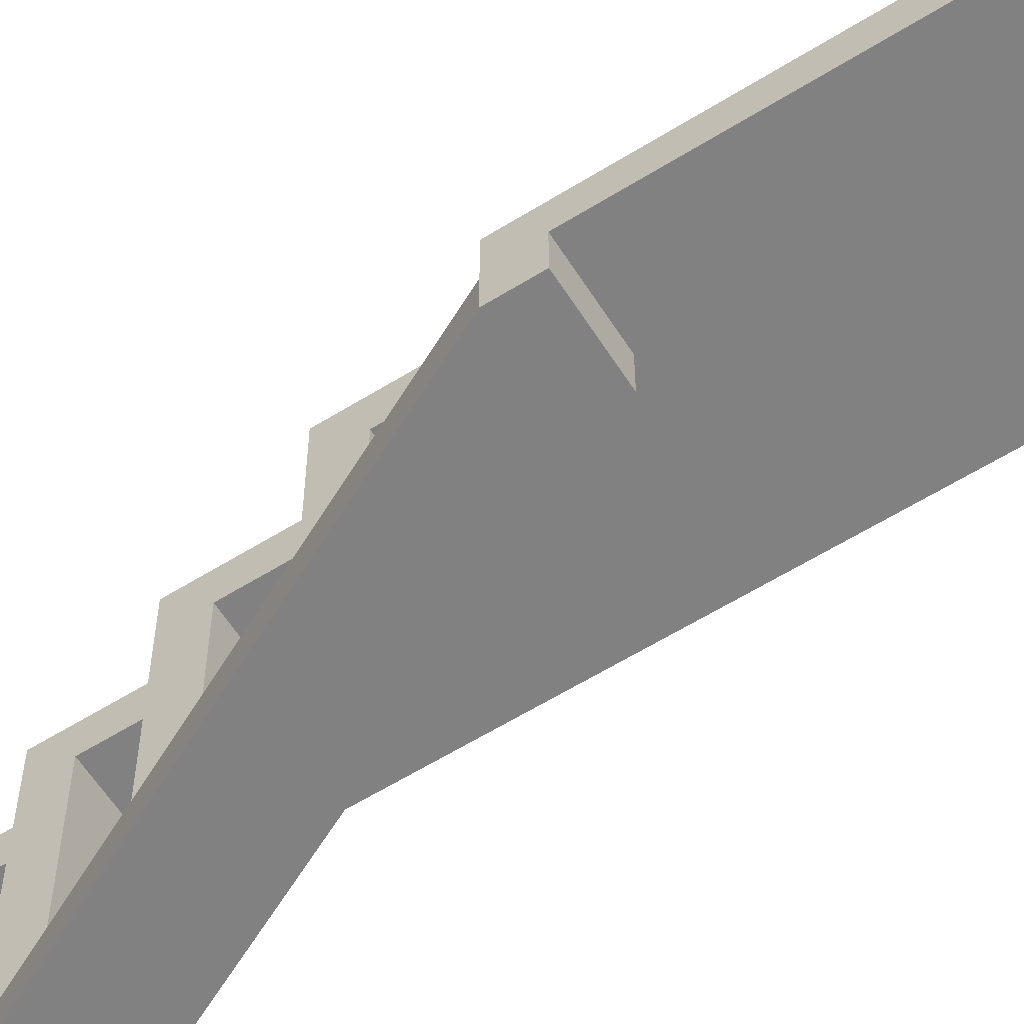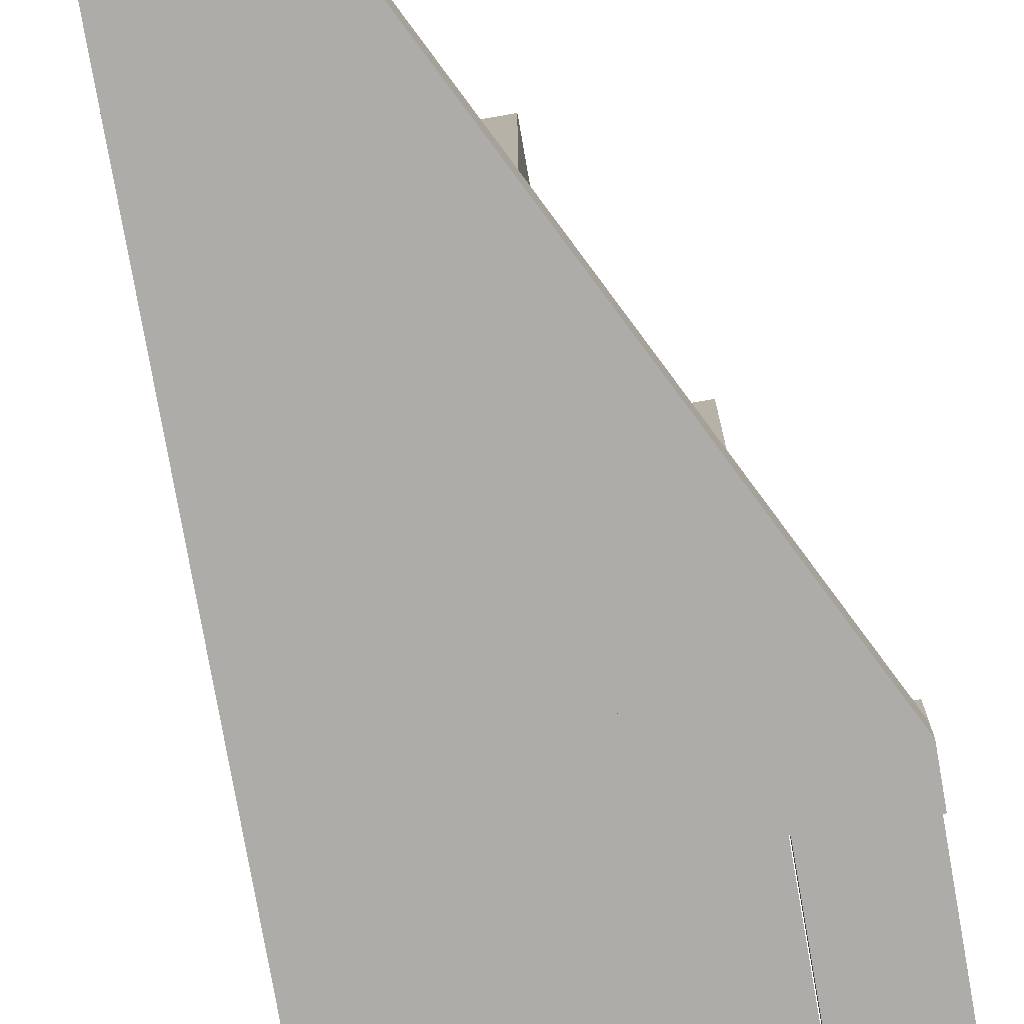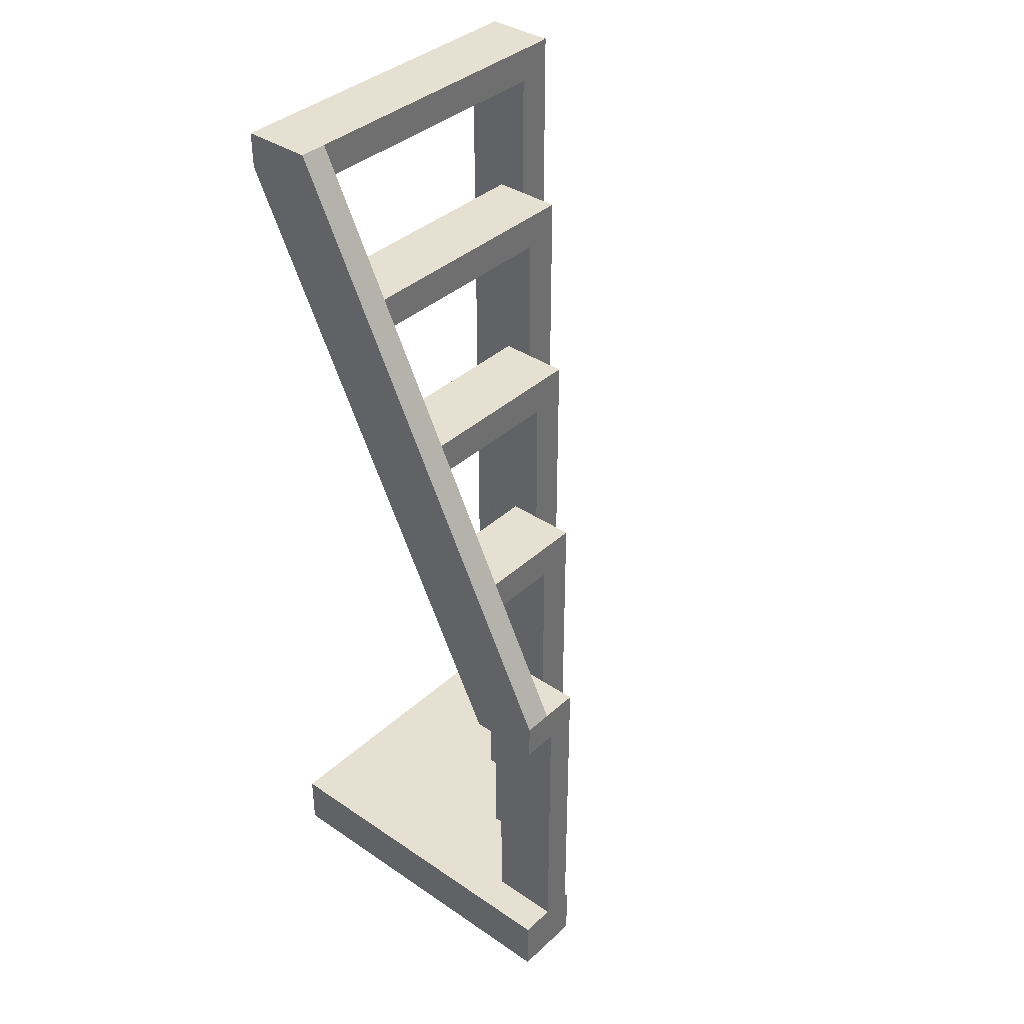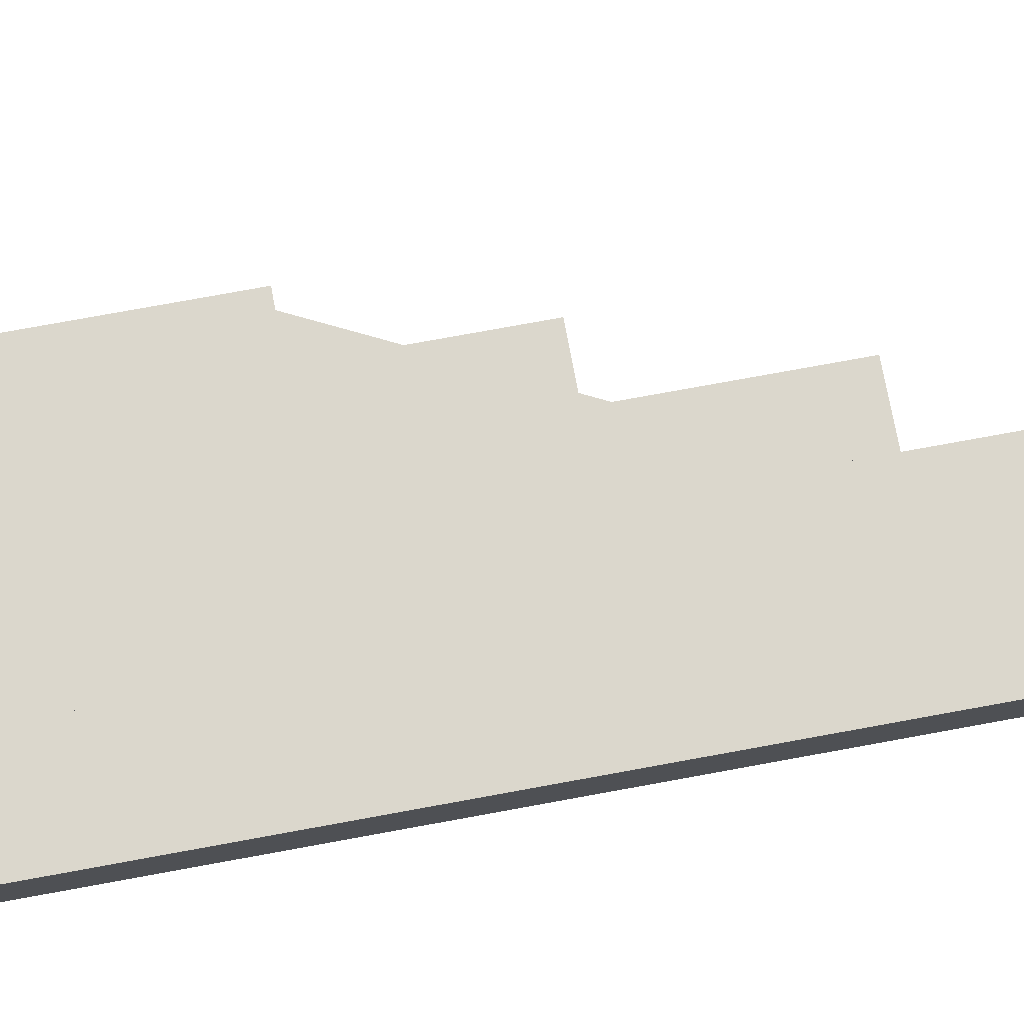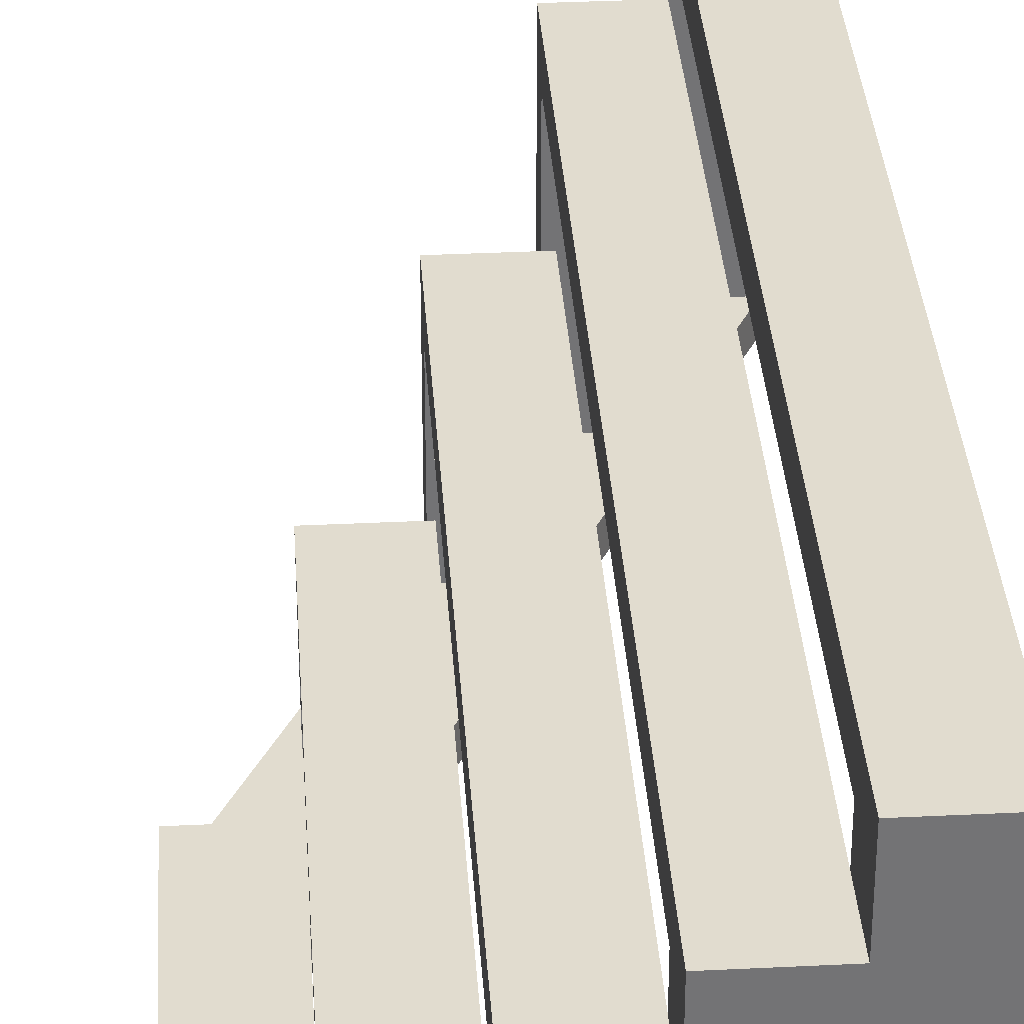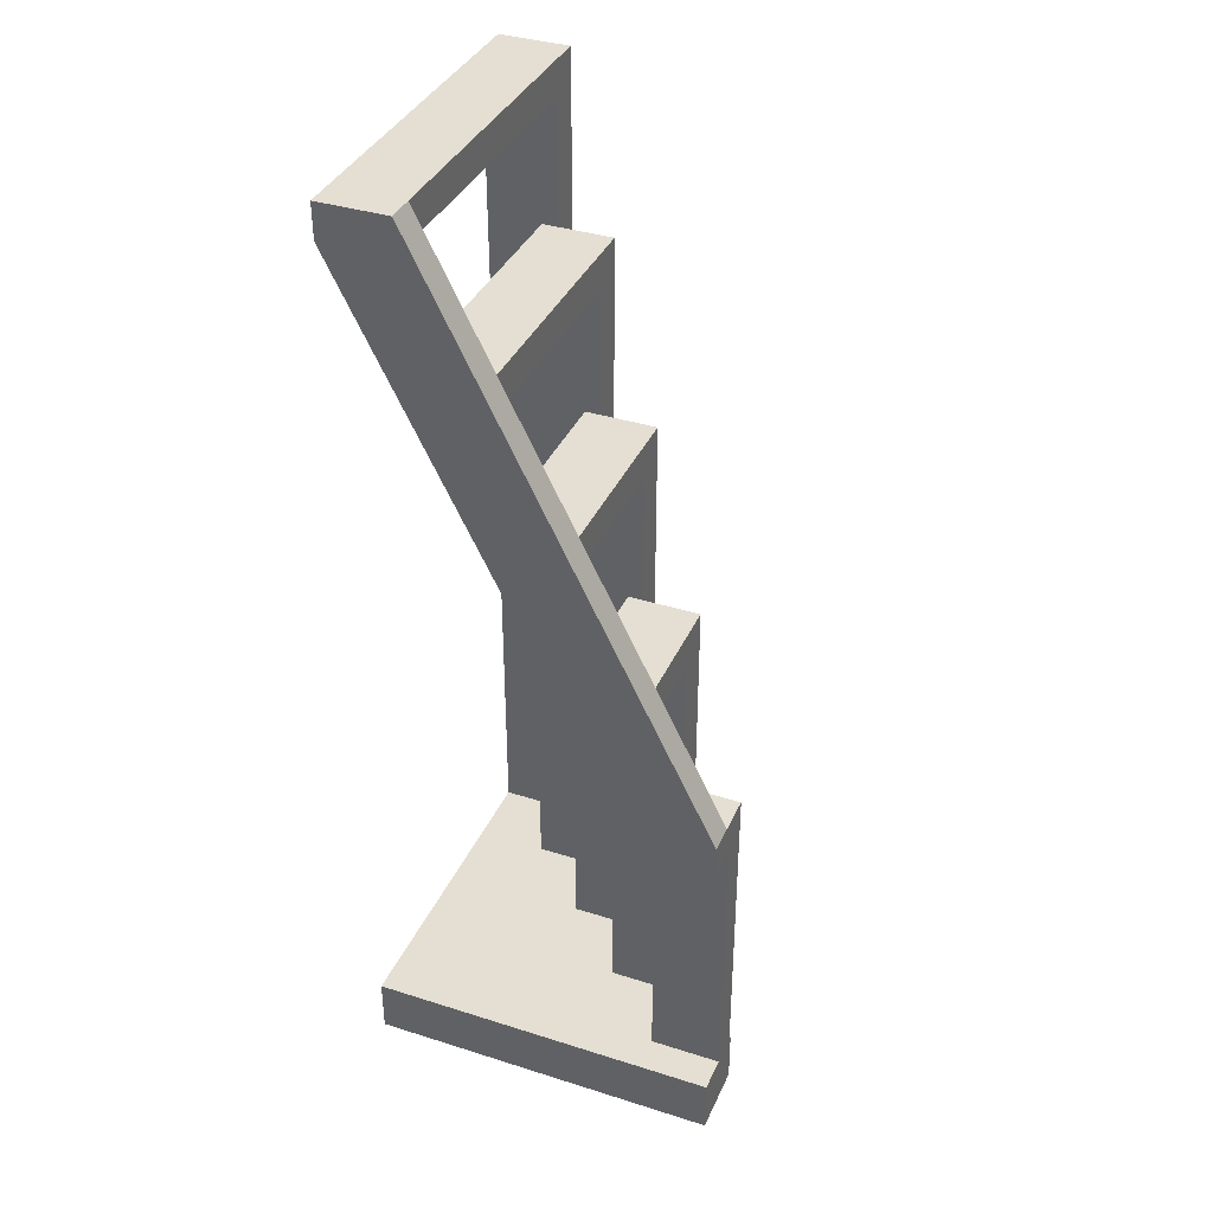
<metadata>
{"format":"obj","ext":"obj","renderer":"f3d","projection":"perspective","resolution":1024,"background":"white","views":[{"elev":-60.5,"azim":-57.6,"up":"+Z"},{"elev":-76.8,"azim":-170.1,"up":"+Z"},{"elev":37.6,"azim":-139.2,"up":"+Y"},{"elev":73.4,"azim":79.5,"up":"+Z"},{"elev":34.3,"azim":-3.8,"up":"+Z"},{"elev":37.2,"azim":-157.9,"up":"+Y"}]}
</metadata>
<code>
v 0.5 2.4 0
v 2.5 6.4 0
v 2.5 6.4 0.2
v 2 5.4 0.2
v 1.5 4.4 0.2
v 1 3.4 0.2
v 0.5 2.4 0.2
v 2 5.65 0.2
v 2 5.4 0.2
v 2.5 6.4 0.2
v 2 6.4 0.2
v 2 6.65 0.2
v 1.5 5.65 0.2
v 1.5 4.65 0.2
v 1.5 4.4 0.2
v 2 5.4 0.2
v 1.5 5.4 0.2
v 1.5 5.65 0.2
v 1 4.65 0.2
v 1 3.65 0.2
v 1 3.4 0.2
v 1.5 4.4 0.2
v 1 4.4 0.2
v 1 4.65 0.2
v 0.5 3.65 0.2
v 0 2.65 0.2
v 0.5 2.65 0.2
v 0.5 2.4 0.2
v 1 3.4 0.2
v 0.5 3.4 0.2
v 0.5 3.65 0.2
v 2 6.65 0
v 0 2.65 0
v 0 2.65 0.2
v 0.5 3.65 0.2
v 1 4.65 0.2
v 1.5 5.65 0.2
v 2 6.65 0.2
v 0 2.4 0
v 0 2.4 0.25
v 0 0.4 0.25
v 0 0.4 0
v 0 0 0
v 0 0 0.5
v 0 0.4 0.5
v 0 0.4 0.4708
v 0 2.65 0.4708
v 0 2.65 0.2
v 0 2.65 0
v 0.5 2.4 0.2
v 0.5 2.4 0.25
v 0 2.4 0.25
v 0 2.4 0
v 0.5 2.4 0
v 1 3.4 0.2
v 1 3.65 0.2
v 1 3.65 1.004
v 1 0.4 1.004
v 1 0.4 0.752
v 1 3.4 0.752
v 1 3.65 0.2
v 0.5 3.65 0.2
v 0.5 3.65 1.004
v 1 3.65 1.004
v 1.5 4.4 0.2
v 1.5 4.65 0.2
v 1.5 4.65 1.5
v 1.5 0.4 1.5
v 1.5 0.4 1.252
v 1.5 4.4 1.252
v 1.5 4.65 0.2
v 1 4.65 0.2
v 1 4.65 1.5
v 1.5 4.65 1.5
v 2 5.4 0.2
v 2 5.65 0.2
v 2 5.65 2
v 2 0.4 2
v 2 0.4 1.75
v 2 5.4 1.75
v 2 5.65 0.2
v 1.5 5.65 0.2
v 1.5 5.65 2
v 2 5.65 2
v 2.5 6.65 0
v 2.5 6.65 2.5
v 2.5 0 2.5
v 2.5 0 0
v 2.5 0.4 0
v 2.5 0.4 2.25
v 2.5 6.4 2.25
v 2.5 6.4 0.2
v 2.5 6.4 0
v 2 6.65 0.2
v 2 6.65 2.5
v 2.5 6.65 2.5
v 2.5 6.65 0
v 2 6.65 0
v 0.5 2.4 0
v 0 2.4 0
v 0 2.65 0
v 2 6.65 0
v 2.5 6.65 0
v 2.5 6.4 0
v 0.5 2.65 0.2
v 0 2.65 0.2
v 0 2.65 0.4708
v 0.5 2.65 0.4708
v 0.5 3.4 0.2
v 1 3.4 0.2
v 1 3.4 0.752
v 0.5 3.4 0.752
v 1 4.4 0.2
v 1.5 4.4 0.2
v 1.5 4.4 1.252
v 1 4.4 1.252
v 1.5 5.4 0.2
v 2 5.4 0.2
v 2 5.4 1.75
v 1.5 5.4 1.75
v 2 6.4 0.2
v 2.5 6.4 0.2
v 2.5 6.4 2.25
v 2 6.4 2.25
v 2.5 0.4 2.25
v 2 0.4 2.25
v 2 6.4 2.25
v 2.5 6.4 2.25
v 2 0.4 1.75
v 1.5 0.4 1.75
v 1.5 5.4 1.75
v 2 5.4 1.75
v 1.5 0.4 1.252
v 1 0.4 1.252
v 1 4.4 1.252
v 1.5 4.4 1.252
v 1 0.4 0.752
v 0.5 0.4 0.752
v 0.5 3.4 0.752
v 1 3.4 0.752
v 0.5 0.4 0.25
v 0 0.4 0.25
v 0 2.4 0.25
v 0.5 2.4 0.25
v 0.5 2.4 0.2
v 0.5 2.65 0.2
v 0.5 2.65 0.4708
v 0.5 0.4 0.4708
v 0.5 0.4 0.25
v 0.5 2.4 0.25
v 0 0.4 0.4708
v 0.5 0.4 0.4708
v 0.5 2.65 0.4708
v 0 2.65 0.4708
v 2 0.4 2.25
v 2.5 0.4 2.25
v 2.5 0.4 0
v 0 0.4 0
v 0 0.4 0.25
v 0.5 0.4 0.25
v 0.5 0.4 0.4708
v 0 0.4 0.4708
v 0 0.4 0.5
v 0.5 0.4 0.5
v 0.5 0.4 0.752
v 1 0.4 0.752
v 1 0.4 1.004
v 1 0.4 1.252
v 1.5 0.4 1.252
v 1.5 0.4 1.5
v 1.5 0.4 1.75
v 2 0.4 1.75
v 2 0.4 2
v 1 4.65 0.2
v 1 4.4 0.2
v 1 4.4 1.252
v 1 0.4 1.252
v 1 0.4 1.004
v 1 0 1.004
v 1 0 1.5
v 1 4.65 1.5
v 0.5 0 1.004
v 1 0 1.004
v 1 0.4 1.004
v 1 3.65 1.004
v 0.5 3.65 1.004
v 0.5 3.65 0.2
v 0.5 3.4 0.2
v 0.5 3.4 0.752
v 0.5 0.4 0.752
v 0.5 0.4 0.5
v 0.5 0 0.5
v 0.5 0 1.004
v 0.5 3.65 1.004
v 0 0 0.5
v 0.5 0 0.5
v 0.5 0.4 0.5
v 0 0.4 0.5
v 2.5 0 0
v 0 0 0
v 0 0.4 0
v 2.5 0.4 0
v 2 0 2.5
v 2.5 0 2.5
v 2.5 6.65 2.5
v 2 6.65 2.5
v 2 6.65 0.2
v 2 6.4 0.2
v 2 6.4 2.25
v 2 0.4 2.25
v 2 0.4 2
v 2 0 2
v 2 0 2.5
v 2 6.65 2.5
v 1.5 0 2
v 2 0 2
v 2 0.4 2
v 2 5.65 2
v 1.5 5.65 2
v 1.5 5.65 0.2
v 1.5 5.4 0.2
v 1.5 5.4 1.75
v 1.5 0.4 1.75
v 1.5 0.4 1.5
v 1.5 0 1.5
v 1.5 0 2
v 1.5 5.65 2
v 1 0 1.5
v 1.5 0 1.5
v 1.5 0.4 1.5
v 1.5 4.65 1.5
v 1 4.65 1.5
v 1.5 0 1.5
v 1 0 1.5
v 1 0 1.004
v 0.5 0 1.004
v 0.5 0 0.5
v 0 0 0.5
v 0 0 0
v 2.5 0 0
v 2.5 0 2.5
v 2 0 2.5
v 2 0 2
v 1.5 0 2
g 1d3de2dc-e356-11ea-98a4-54bf646e7e1f
f 2 5 1
f 1 5 6
f 1 6 7
f 3 4 2
f 2 4 5
g 1d3fb77e-e356-11ea-ad6d-54bf646e7e1f
f 9 10 8
f 8 10 11
f 8 11 13
f 13 11 12
g 1d41b334-e356-11ea-9b32-54bf646e7e1f
f 15 16 14
f 14 16 17
f 14 17 19
f 19 17 18
g 1d43d5fa-e356-11ea-968c-54bf646e7e1f
f 21 22 20
f 20 22 23
f 20 23 25
f 25 23 24
g 1d45f8ca-e356-11ea-b10f-54bf646e7e1f
f 31 26 30
f 30 26 27
f 30 27 29
f 29 27 28
g 1d48429e-e356-11ea-a0b5-54bf646e7e1f
f 33 36 32
f 32 36 37
f 32 37 38
f 34 35 33
f 33 35 36
g 19a9c71c-e356-11ea-84f8-54bf646e7e1f
f 49 39 48
f 48 39 40
f 48 40 47
f 47 40 46
f 46 40 41
f 46 41 44
f 44 41 43
f 43 41 42
f 44 45 46
g 1cba1386-e356-11ea-bca8-54bf646e7e1f
f 51 52 50
f 50 52 53
f 50 53 54
g 1a3adc62-e356-11ea-bd06-54bf646e7e1f
f 55 56 60
f 60 56 57
f 60 57 58
f 58 59 60
g 1c54ee36-e356-11ea-bf52-54bf646e7e1f
f 62 63 61
f 61 63 64
g 1a708f80-e356-11ea-8d5e-54bf646e7e1f
f 65 66 70
f 70 66 67
f 70 67 68
f 68 69 70
g 1c04134a-e356-11ea-b9c1-54bf646e7e1f
f 72 73 71
f 71 73 74
g 1aa41ffa-e356-11ea-aa76-54bf646e7e1f
f 75 76 80
f 80 76 77
f 80 77 78
f 78 79 80
g 1bb6e198-e356-11ea-bd03-54bf646e7e1f
f 82 83 81
f 81 83 84
g 19aad874-e356-11ea-88c8-54bf646e7e1f
f 86 91 85
f 85 91 92
f 85 92 93
f 91 86 90
f 90 86 87
f 90 87 88
f 88 89 90
g 1b6ce3ec-e356-11ea-bb29-54bf646e7e1f
f 95 96 94
f 94 96 97
f 94 97 98
g 1b6ae83a-e356-11ea-bd9d-54bf646e7e1f
f 100 101 99
f 99 101 102
f 99 102 104
f 104 102 103
g 1cb7a2a4-e356-11ea-9f2c-54bf646e7e1f
f 106 107 105
f 105 107 108
g 1c564db6-e356-11ea-b963-54bf646e7e1f
f 110 111 109
f 109 111 112
g 1c0572d4-e356-11ea-b554-54bf646e7e1f
f 114 115 113
f 113 115 116
g 1bb840f6-e356-11ea-a599-54bf646e7e1f
f 118 119 117
f 117 119 120
g 1b6edfa2-e356-11ea-b6a8-54bf646e7e1f
f 122 123 121
f 121 123 124
g 1ae0b0ca-e356-11ea-99ab-54bf646e7e1f
f 125 126 128
f 128 126 127
g 1aa335a4-e356-11ea-9737-54bf646e7e1f
f 129 130 132
f 132 130 131
g 1a6f5712-e356-11ea-a547-54bf646e7e1f
f 133 134 136
f 136 134 135
g 1a3a1910-e356-11ea-afd2-54bf646e7e1f
f 137 138 140
f 140 138 139
g 1a0d3edc-e356-11ea-8302-54bf646e7e1f
f 141 142 144
f 144 142 143
g 1a0e2934-e356-11ea-9781-54bf646e7e1f
f 145 146 150
f 150 146 147
f 150 147 148
f 148 149 150
g 1a0f1386-e356-11ea-926b-54bf646e7e1f
f 151 152 154
f 154 152 153
g 19ae3398-e356-11ea-b31f-54bf646e7e1f
f 155 156 173
f 173 156 172
f 172 156 157
f 172 157 169
f 169 157 166
f 169 166 167
f 166 157 160
f 160 157 158
f 160 158 159
f 160 161 166
f 166 161 164
f 166 164 165
f 162 163 161
f 161 163 164
f 167 168 169
f 169 170 172
f 172 170 171
g 19a88ea2-e356-11ea-bc27-54bf646e7e1f
f 175 176 174
f 174 176 181
f 181 176 177
f 181 177 180
f 180 177 179
f 179 177 178
g 19a8dcba-e356-11ea-85b9-54bf646e7e1f
f 183 184 182
f 182 184 186
f 186 184 185
g 19a92adc-e356-11ea-93eb-54bf646e7e1f
f 188 189 187
f 187 189 194
f 194 189 190
f 194 190 193
f 193 190 192
f 192 190 191
g 19a978f6-e356-11ea-8f1b-54bf646e7e1f
f 195 196 198
f 198 196 197
g 19aa3c36-e356-11ea-8ceb-54bf646e7e1f
f 199 200 202
f 202 200 201
g 19ab268a-e356-11ea-ad41-54bf646e7e1f
f 203 204 206
f 206 204 205
g 19abe9e2-e356-11ea-9abf-54bf646e7e1f
f 208 209 207
f 207 209 214
f 214 209 210
f 214 210 213
f 213 210 212
f 212 210 211
g 19ac861e-e356-11ea-86e3-54bf646e7e1f
f 216 217 215
f 215 217 219
f 219 217 218
g 19acd42e-e356-11ea-af60-54bf646e7e1f
f 221 222 220
f 220 222 227
f 227 222 223
f 227 223 226
f 226 223 225
f 225 223 224
g 19ad706c-e356-11ea-a029-54bf646e7e1f
f 229 230 228
f 228 230 232
f 232 230 231
g 19aecfd2-e356-11ea-beca-54bf646e7e1f
f 234 235 233
f 233 235 240
f 233 240 243
f 243 240 241
f 243 241 242
f 236 237 235
f 235 237 240
f 238 239 237
f 237 239 240
f 243 244 233

</code>
